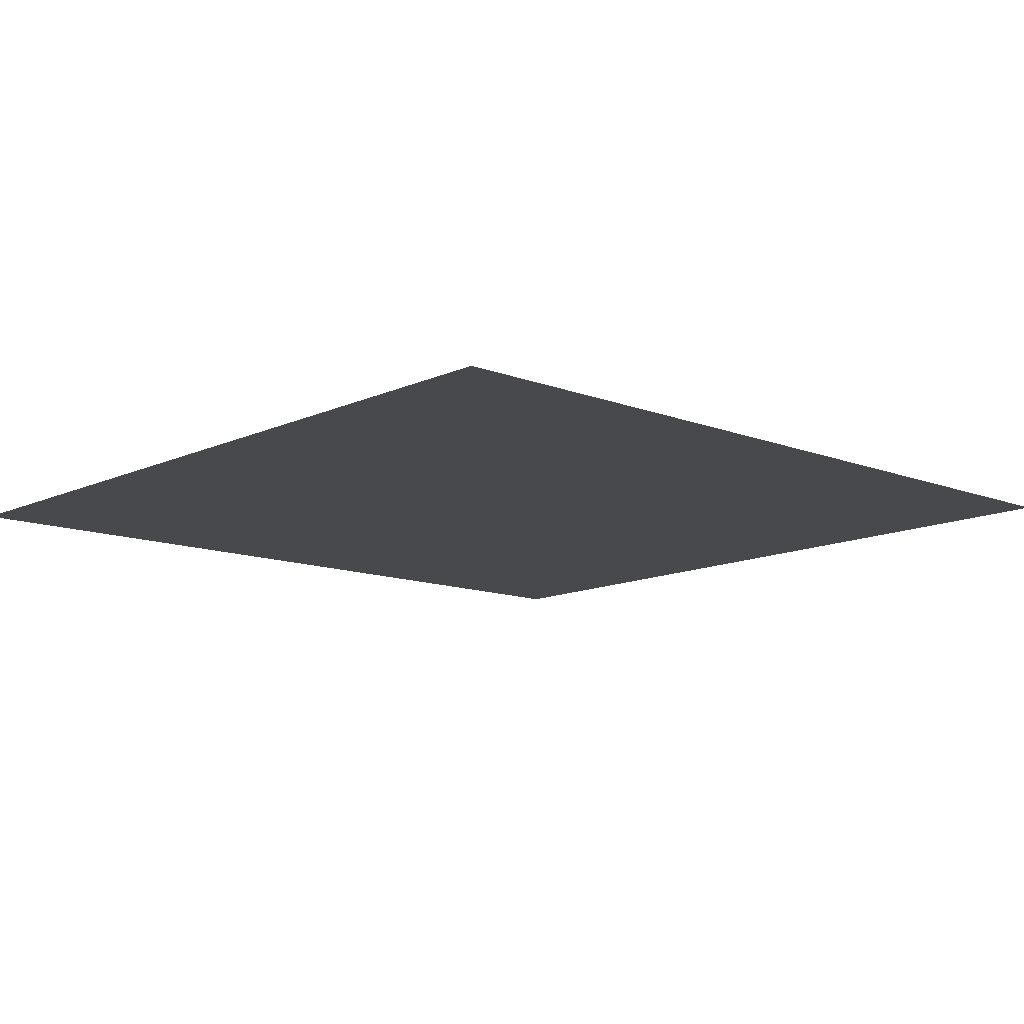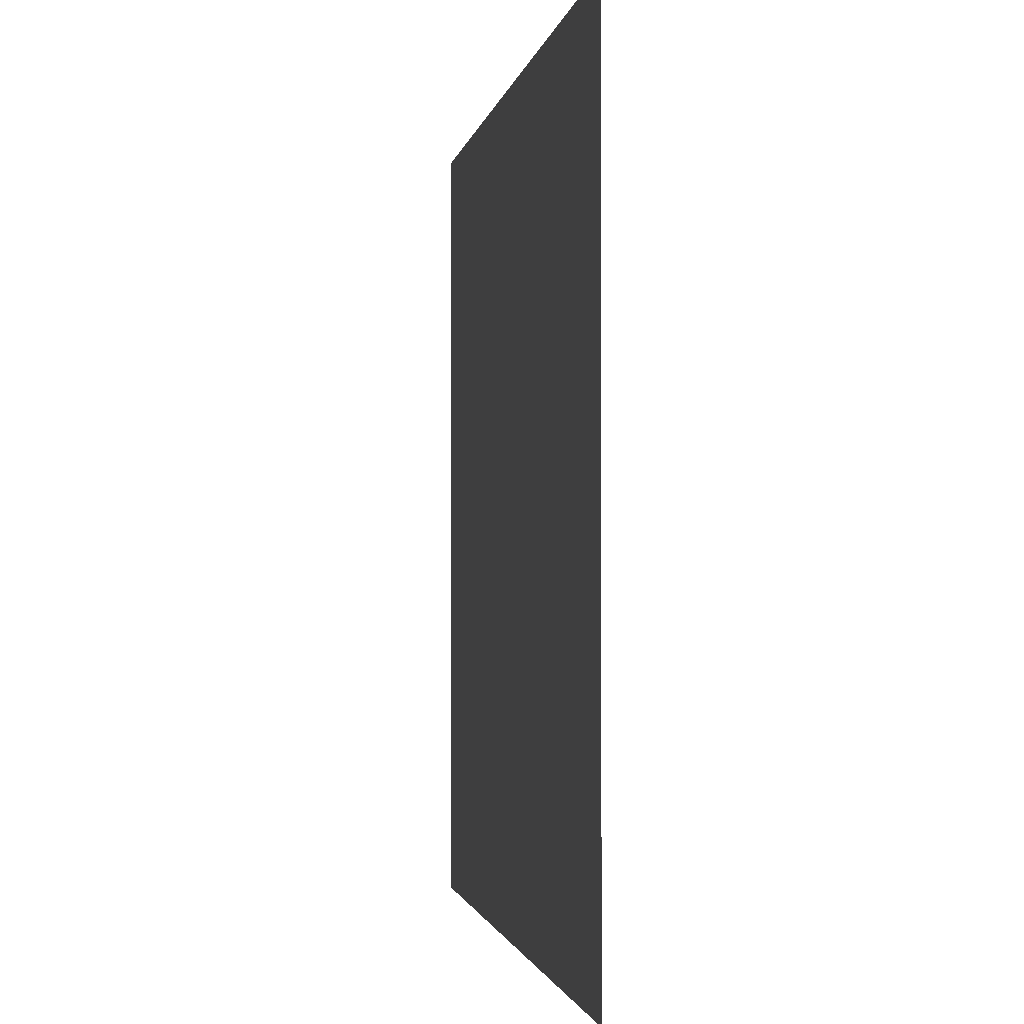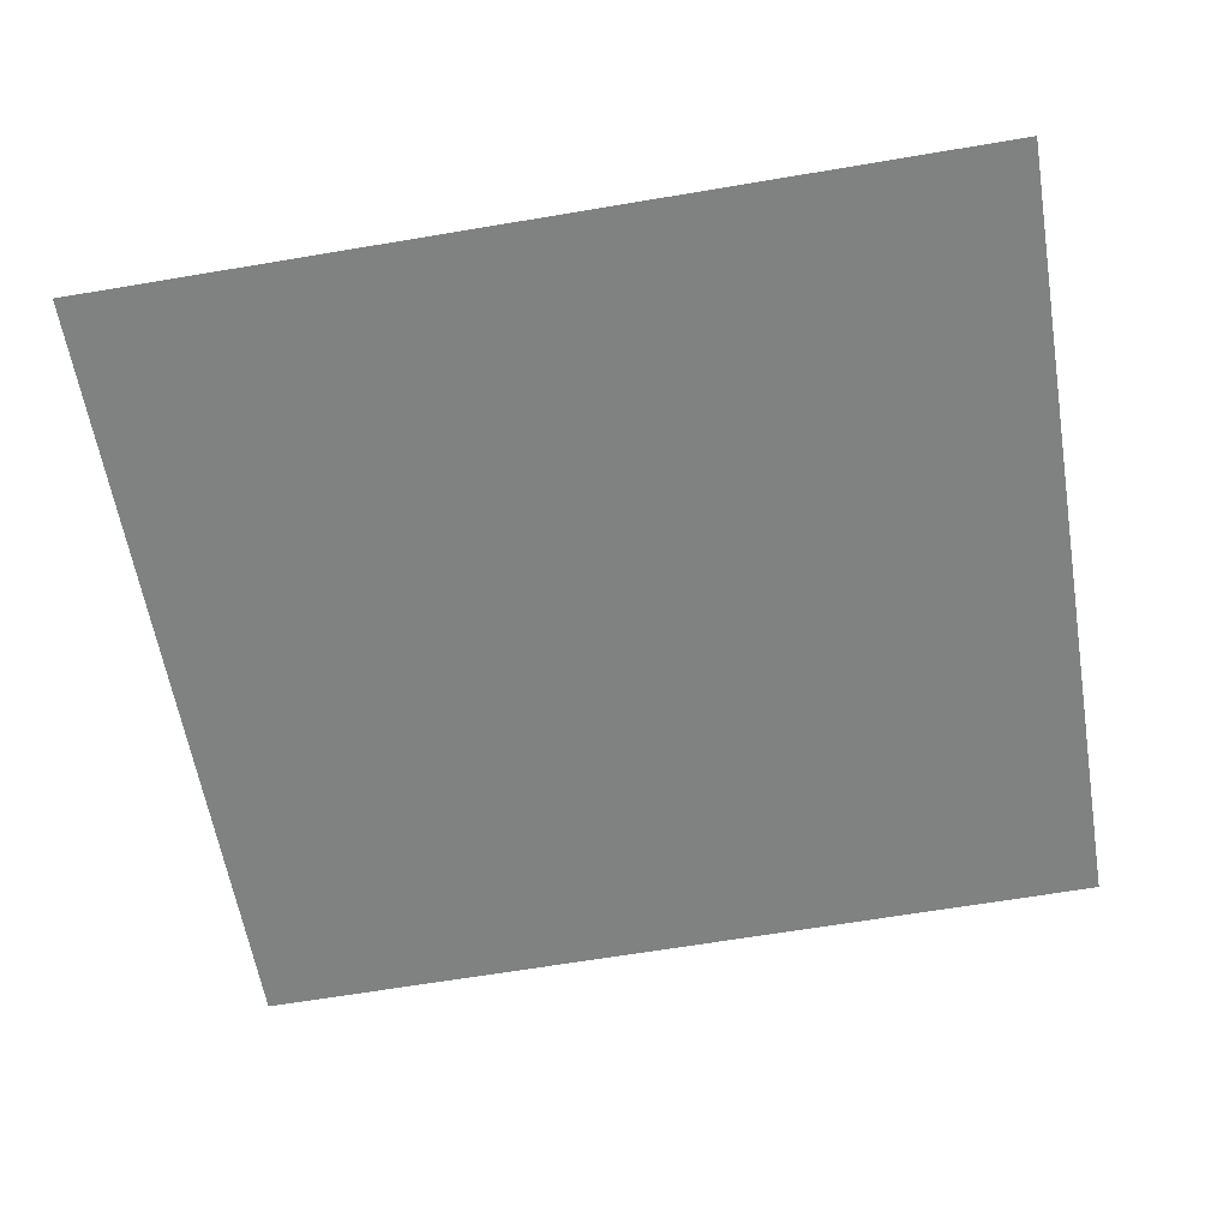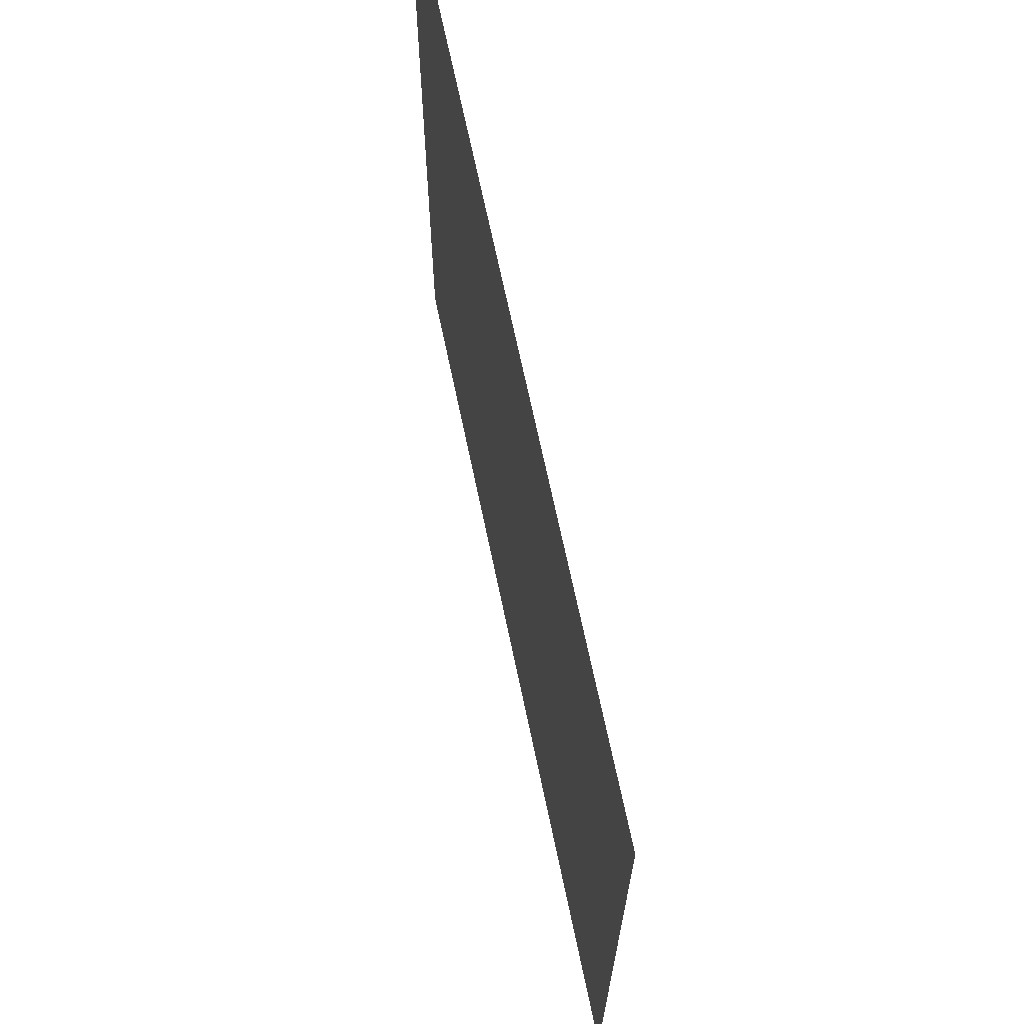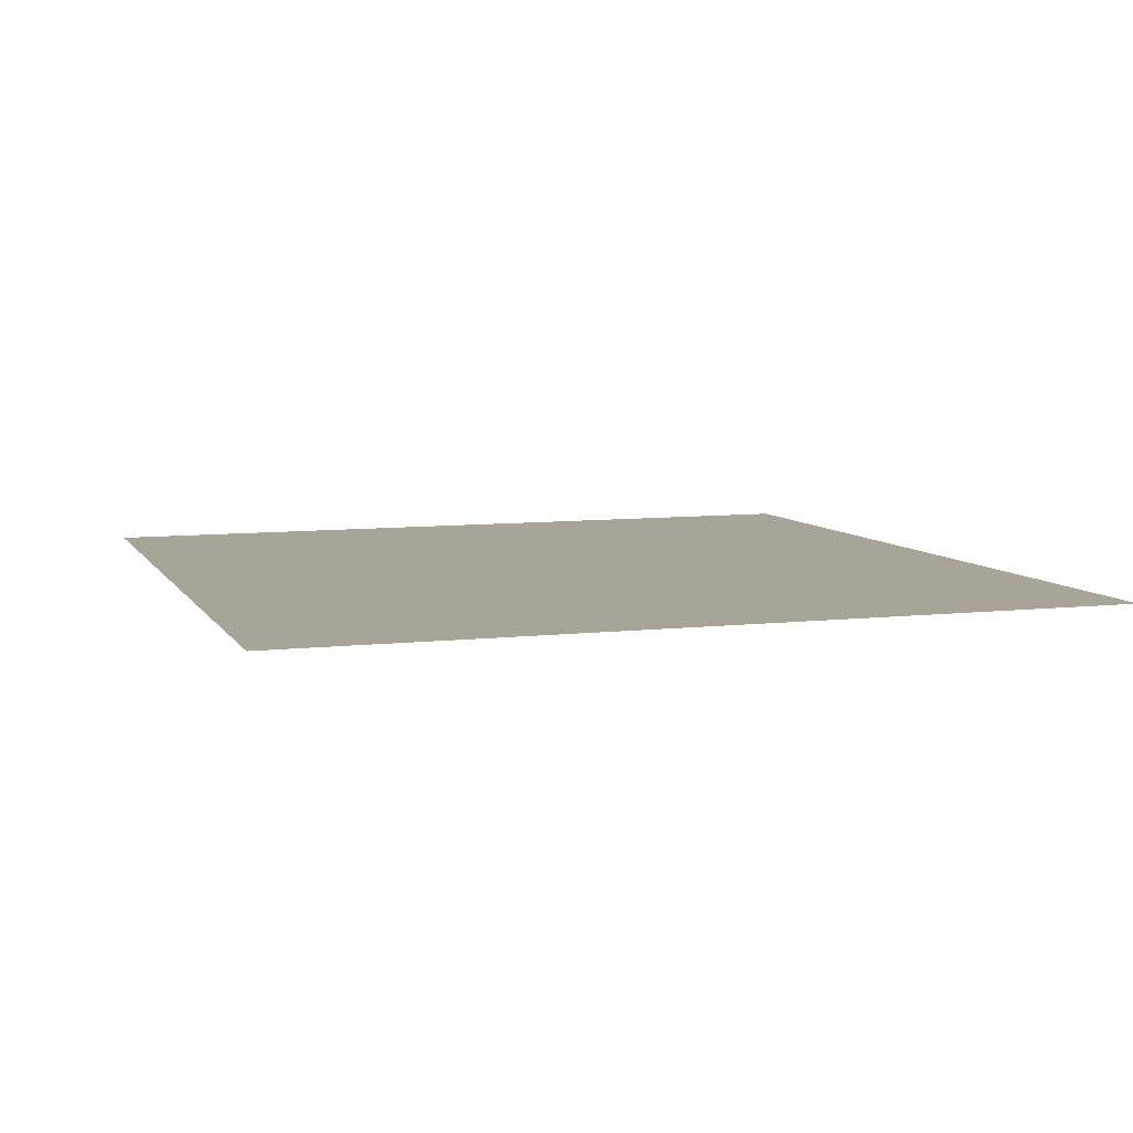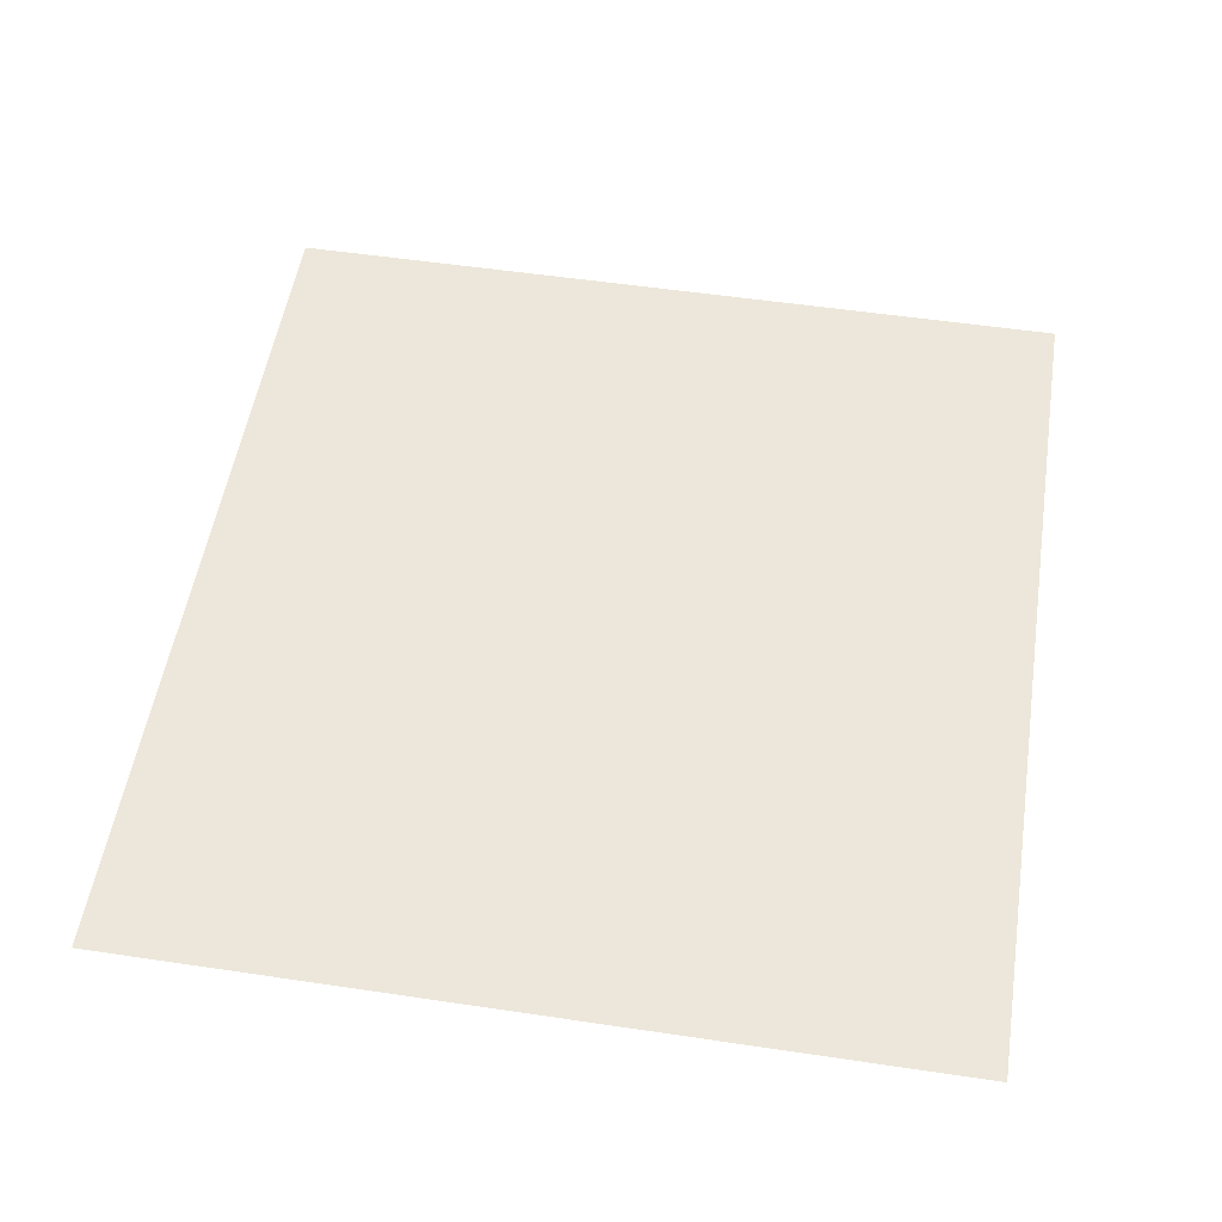
<metadata>
{"format":"obj","ext":"obj","renderer":"f3d","projection":"perspective","resolution":1024,"background":"white","views":[{"elev":-12.9,"azim":-43.8,"up":"+Y"},{"elev":-1.7,"azim":82.0,"up":"+Z"},{"elev":-60.0,"azim":9.5,"up":"+Y"},{"elev":68.3,"azim":-100.8,"up":"+Z"},{"elev":8.0,"azim":72.5,"up":"+Y"},{"elev":53.8,"azim":99.0,"up":"+Y"}]}
</metadata>
<code>
v -29.19 -4.742 0.7
v -27.79 -4.718 0.7
v -29.19 -4.742 2
v -27.79 -4.718 2
f 1 2 3
f 2 3 4

</code>
